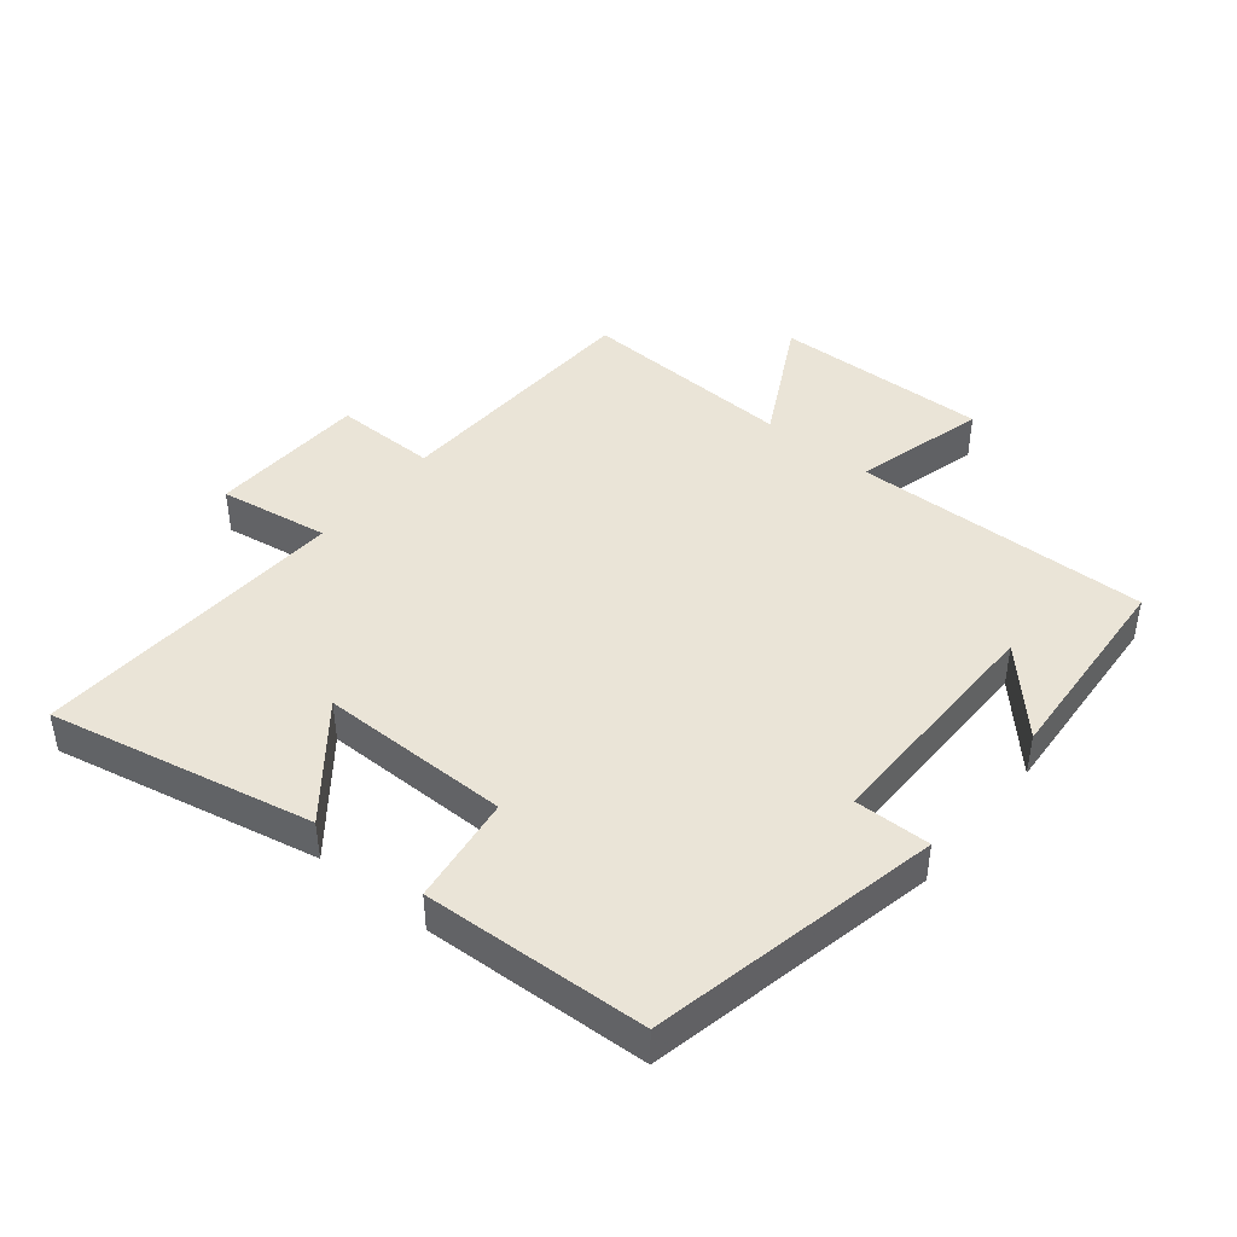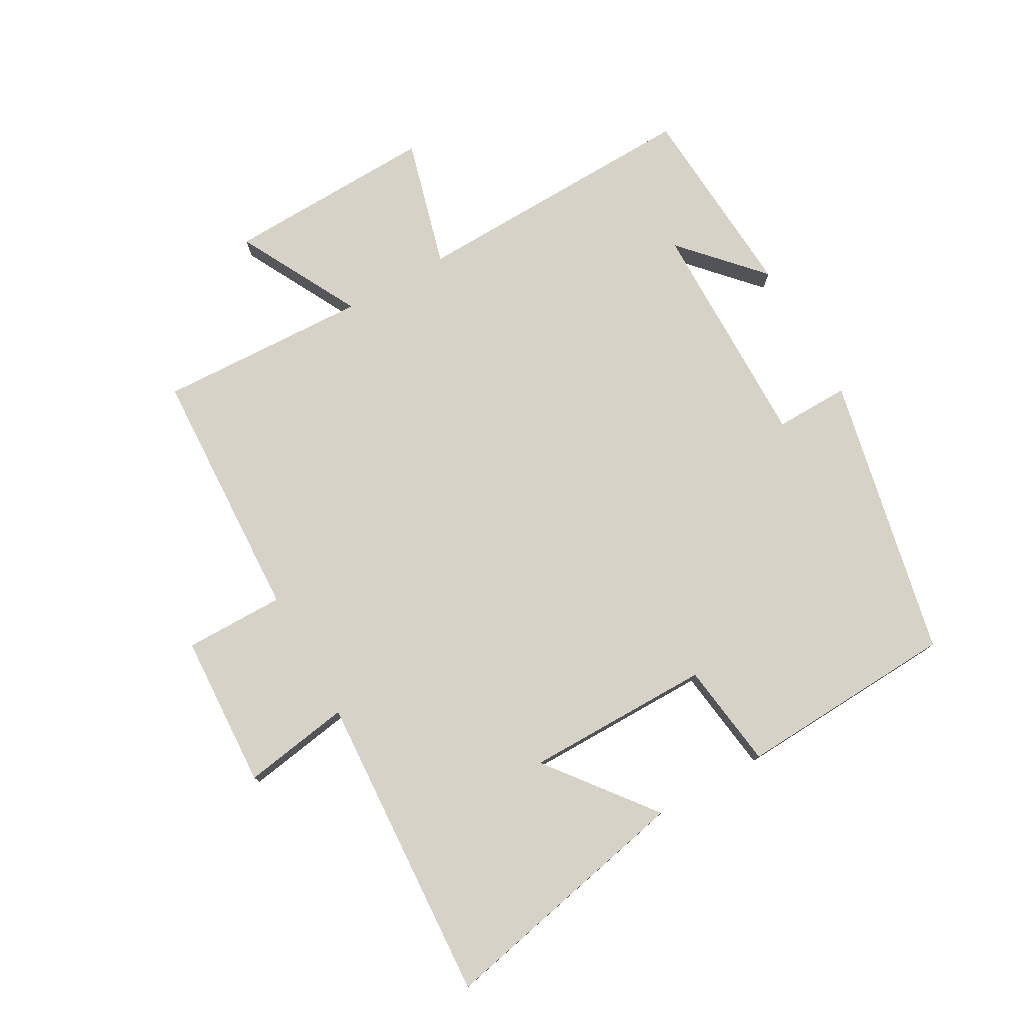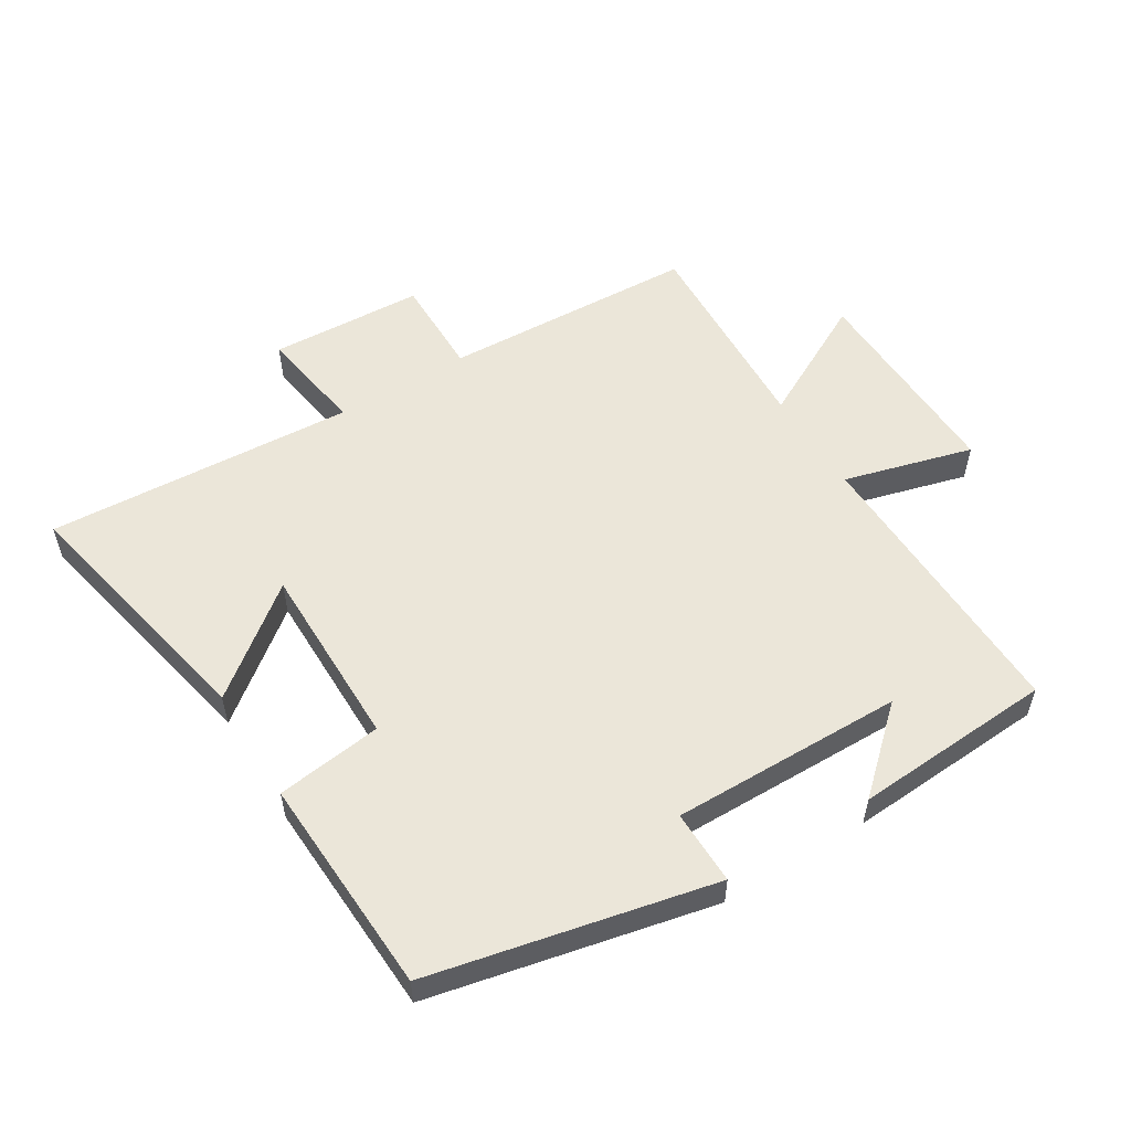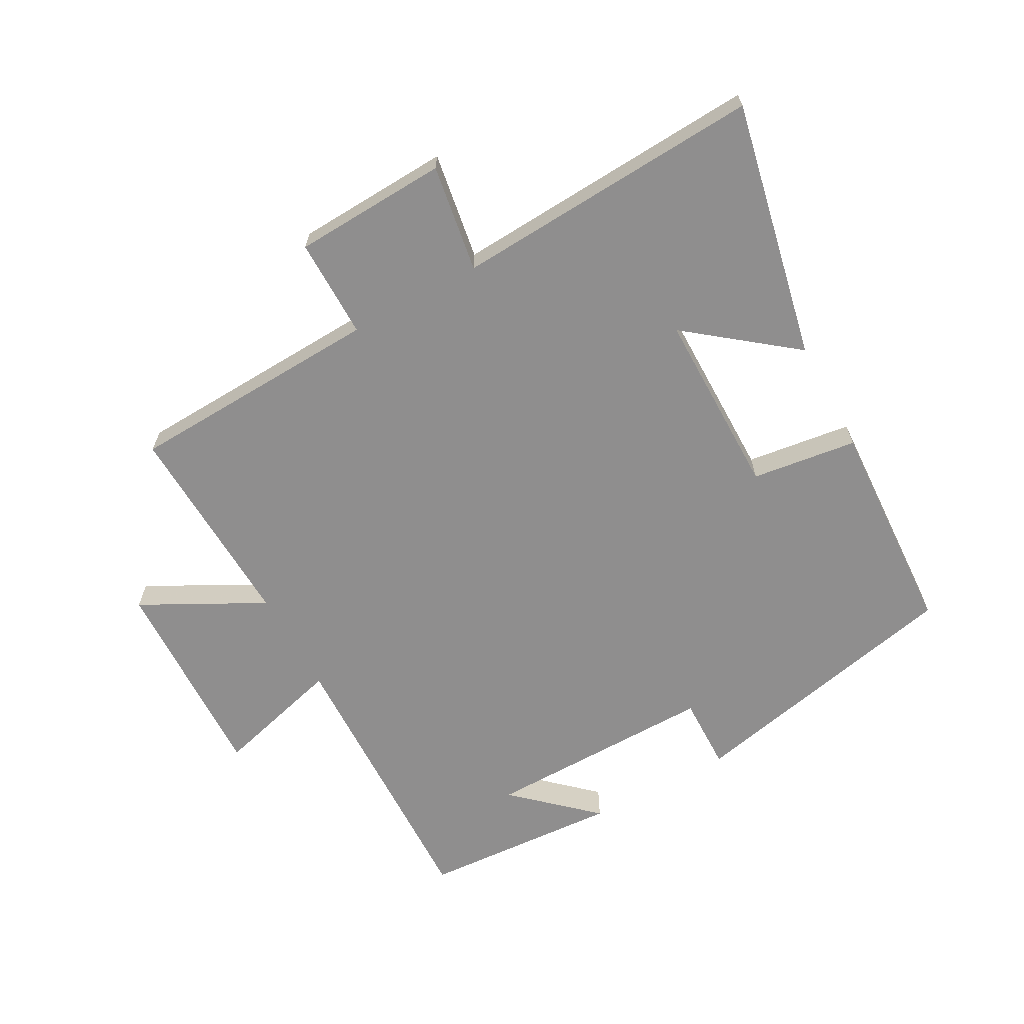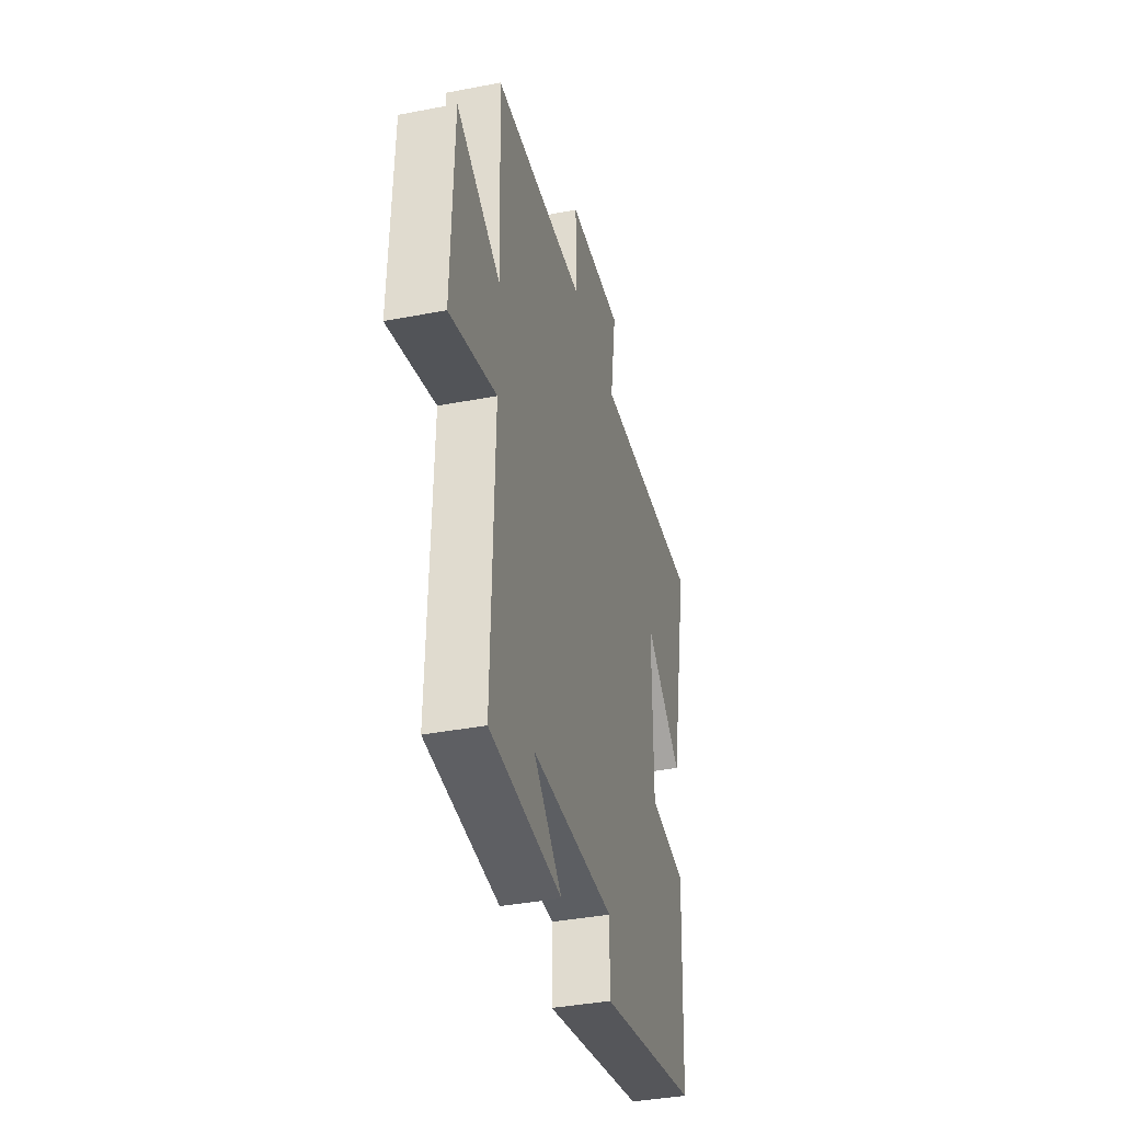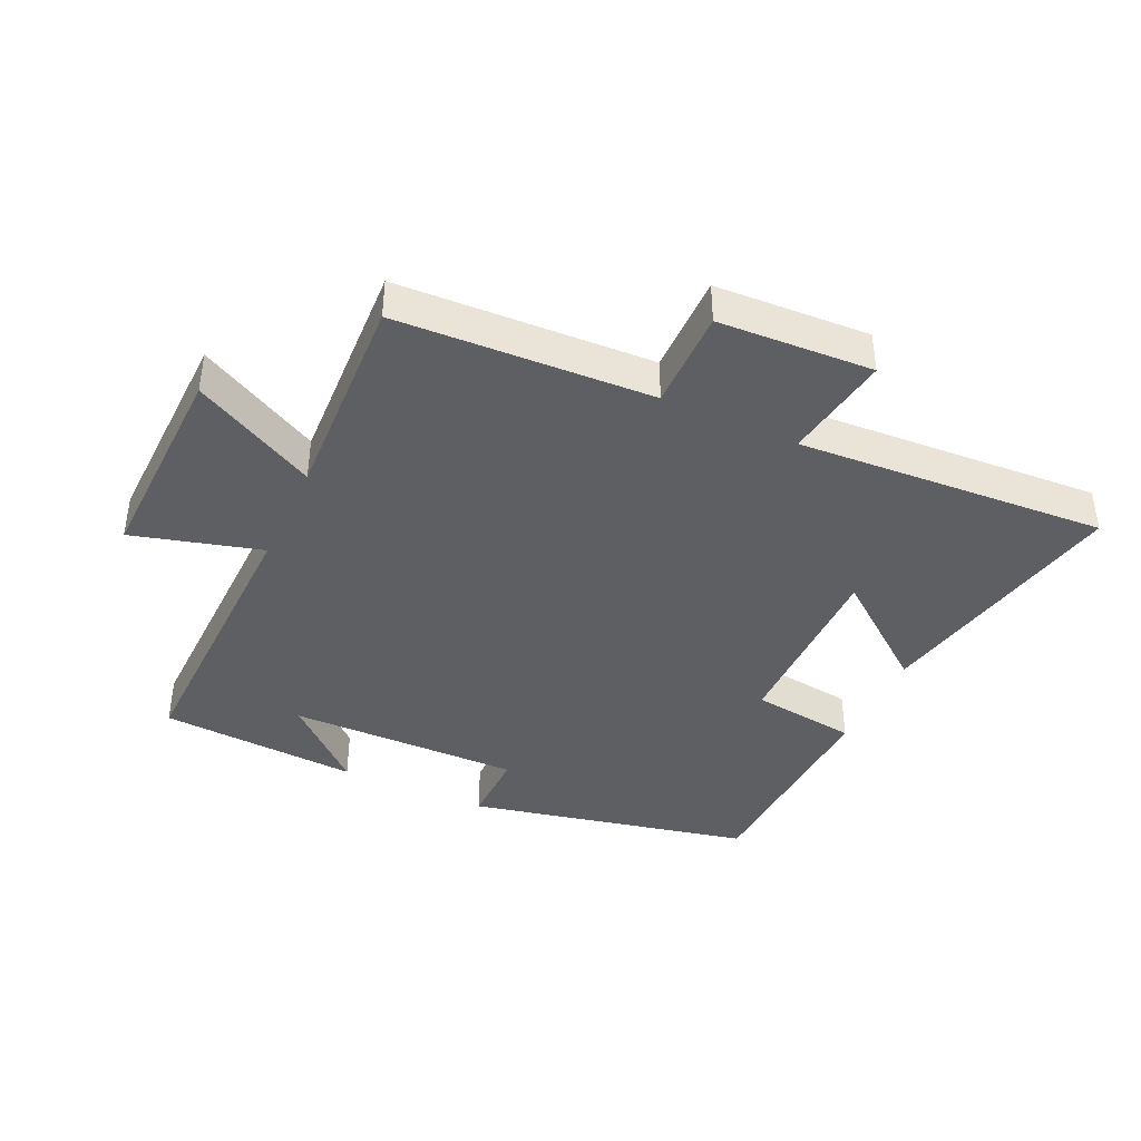
<metadata>
{"format":"obj","ext":"obj","renderer":"f3d","projection":"perspective","resolution":1024,"background":"white","views":[{"elev":43.9,"azim":129.1,"up":"+Y"},{"elev":77.3,"azim":60.5,"up":"+Y"},{"elev":55.1,"azim":148.5,"up":"+Y"},{"elev":-65.0,"azim":28.7,"up":"+Y"},{"elev":-38.2,"azim":-76.2,"up":"+Z"},{"elev":-40.8,"azim":-24.7,"up":"+Y"}]}
</metadata>
<code>
v 0.483 0.07 -0.404
v 0.039 0.07 -0.5
v 0.041 0.07 -0.383
v -0.323 0.07 -0.387
v -0.199 0.07 -0.5
v -0.512 0.07 -0.48
v -0.5 0.07 -0.024
v -0.702 0.07 -0.079
v -0.692 0.07 0.251
v -0.5 0.07 0.15
v -0.514 0.07 0.482
v -0.114 0.07 0.5
v -0.115 0.07 0.657
v 0.127 0.07 0.669
v 0.1 0.07 0.5
v 0.585 0.07 0.529
v 0.5 0.07 0.124
v 0.334 0.07 0.254
v 0.334 0.07 -0.038
v 0.5 0.07 -0.06
v 0.483 0 -0.404
v 0.039 0 -0.5
v 0.041 0 -0.383
v -0.323 0 -0.387
v -0.199 0 -0.5
v -0.512 0 -0.48
v -0.5 0 -0.024
v -0.702 0 -0.079
v -0.692 0 0.251
v -0.5 0 0.15
v -0.514 0 0.482
v -0.114 0 0.5
v -0.115 0 0.657
v 0.127 0 0.669
v 0.1 0 0.5
v 0.585 0 0.529
v 0.5 0 0.124
v 0.334 0 0.254
v 0.334 0 -0.038
v 0.5 0 -0.06
f 1 2 3
f 20 1 3
f 19 20 3
f 18 19 3 4
f 15 16 17 18
f 15 18 4
f 12 13 14 15
f 12 15 4
f 11 12 4
f 10 11 4
f 7 8 9 10
f 7 10 4
f 6 7 4
f 4 5 6
f 23 22 21
f 23 21 40
f 23 40 39
f 24 23 39 38
f 38 37 36 35
f 24 38 35
f 35 34 33 32
f 24 35 32
f 24 32 31
f 24 31 30
f 30 29 28 27
f 24 30 27
f 24 27 26
f 26 25 24
f 1 21 22 2
f 2 22 23 3
f 3 23 24 4
f 4 24 25 5
f 5 25 26 6
f 6 26 27 7
f 7 27 28 8
f 8 28 29 9
f 9 29 30 10
f 10 30 31 11
f 11 31 32 12
f 12 32 33 13
f 13 33 34 14
f 14 34 35 15
f 15 35 36 16
f 16 36 37 17
f 17 37 38 18
f 18 38 39 19
f 19 39 40 20
f 20 40 21 1

</code>
